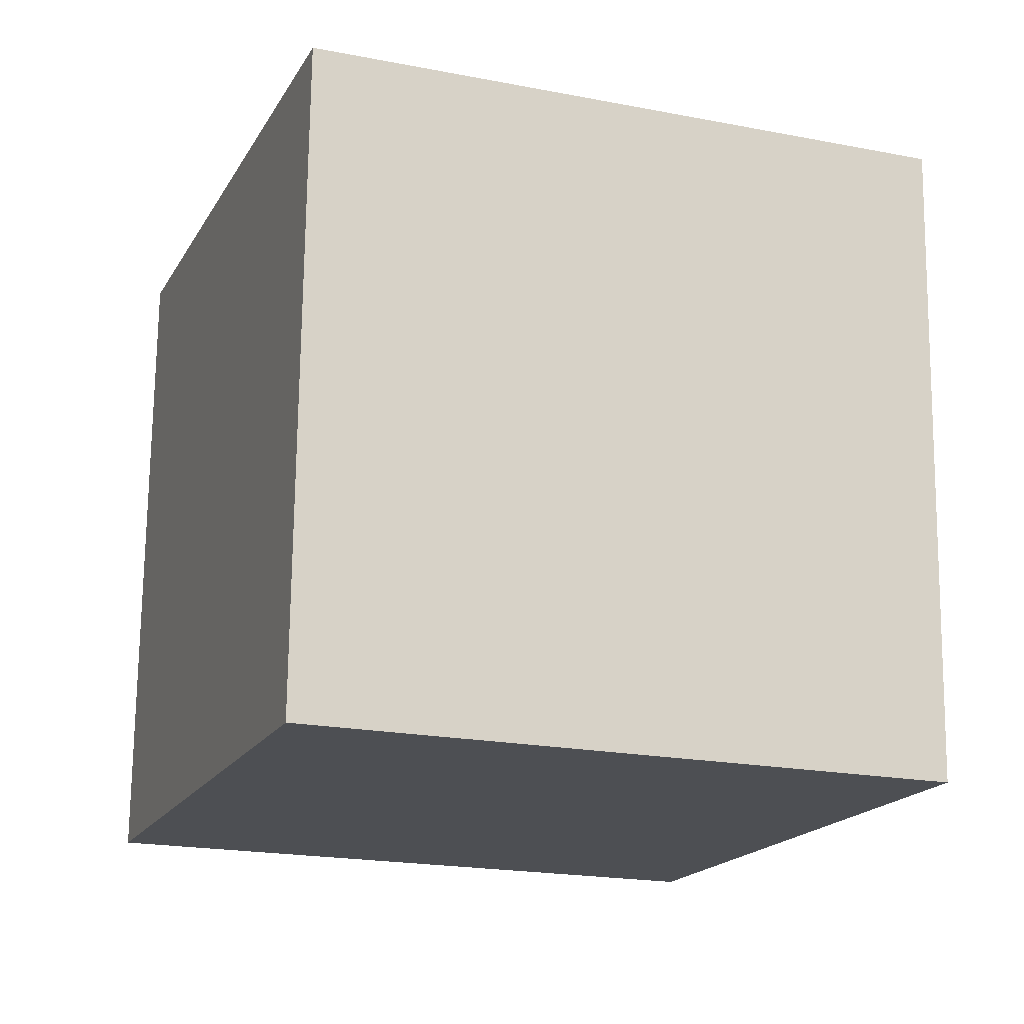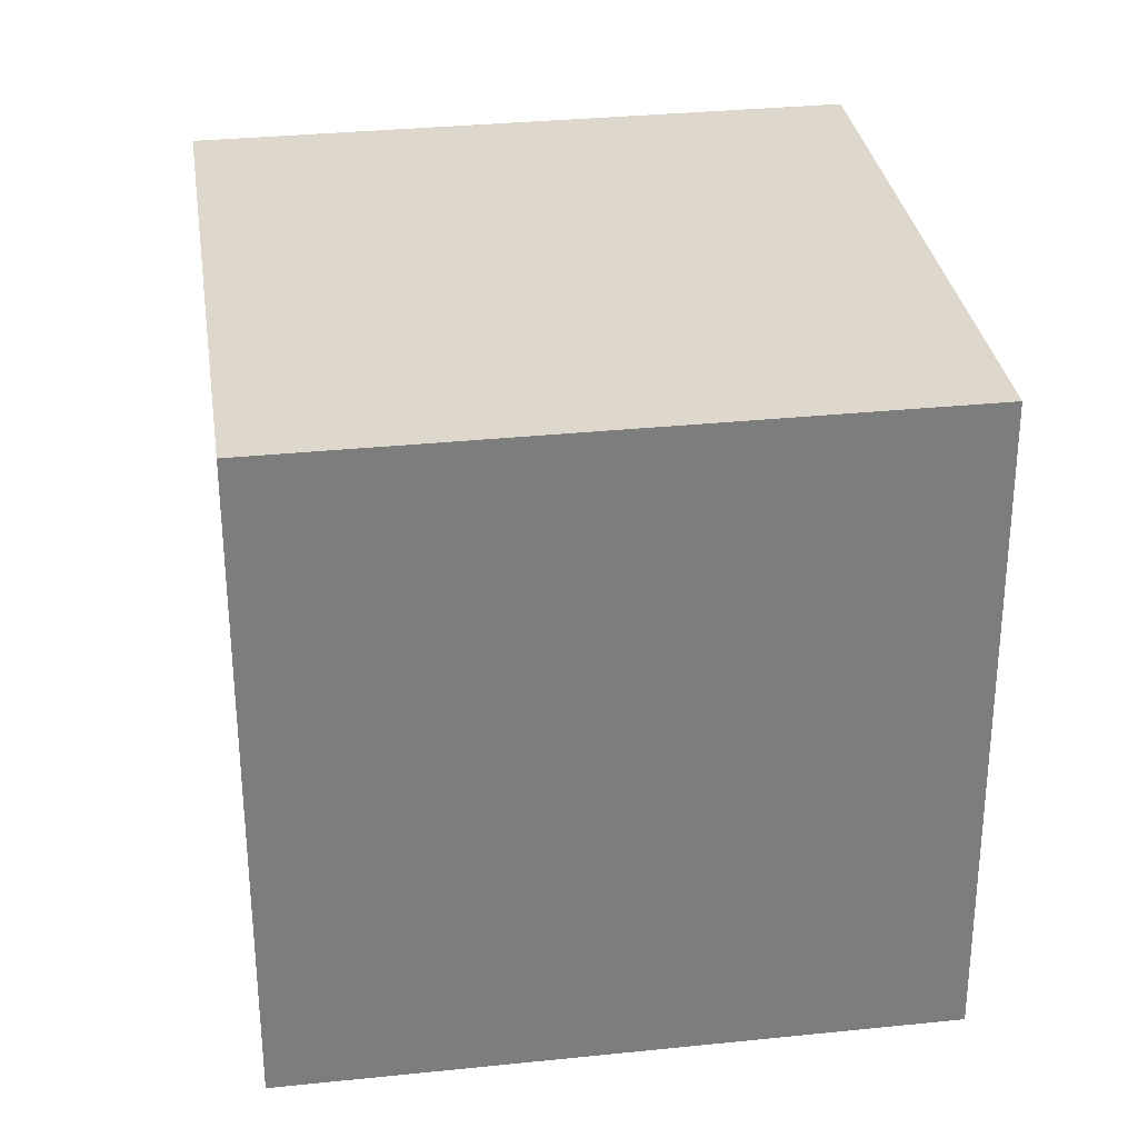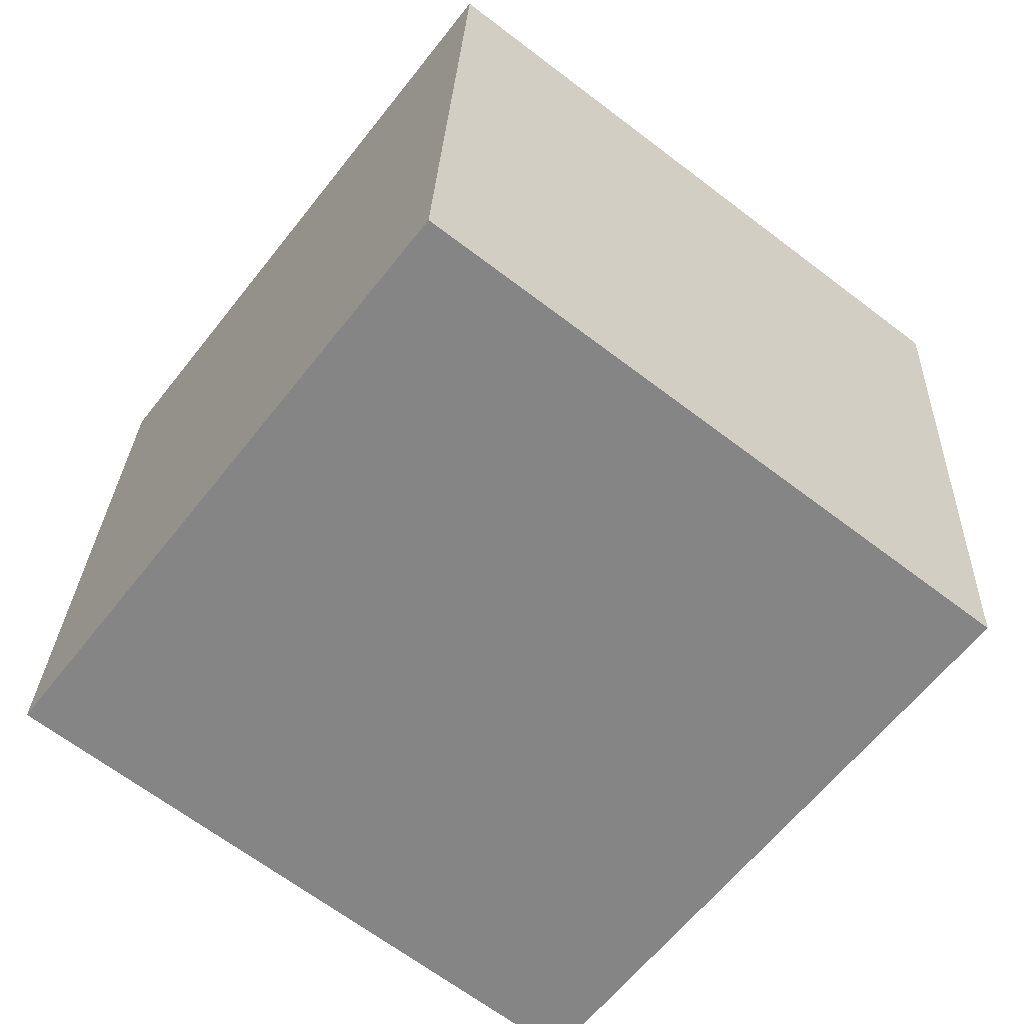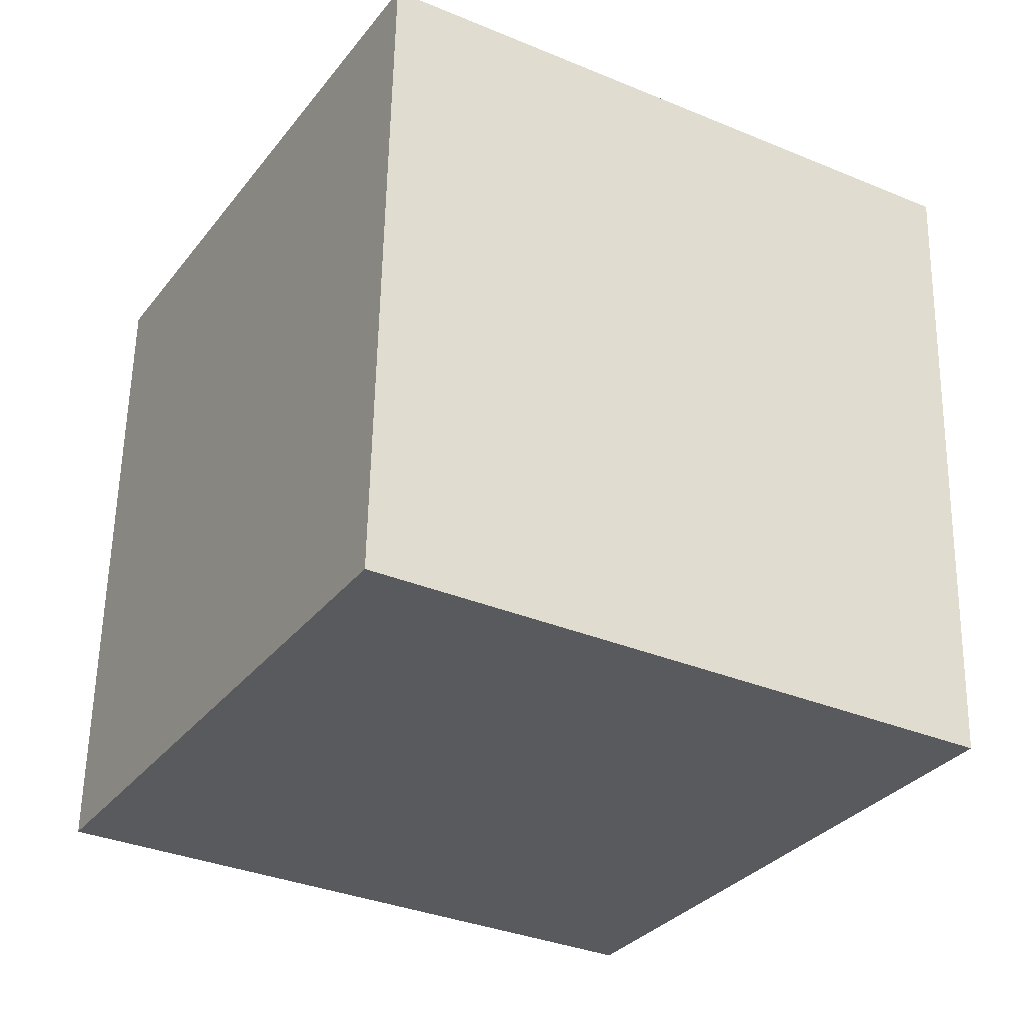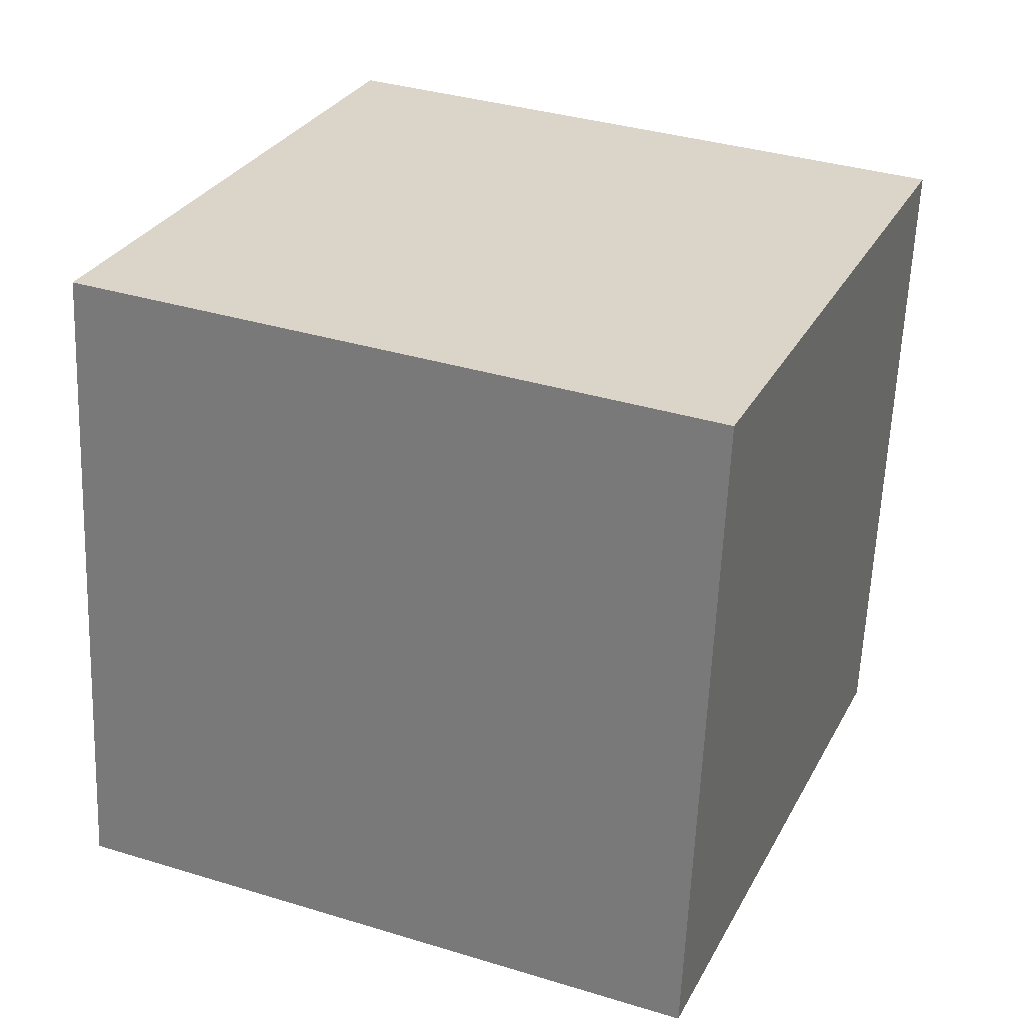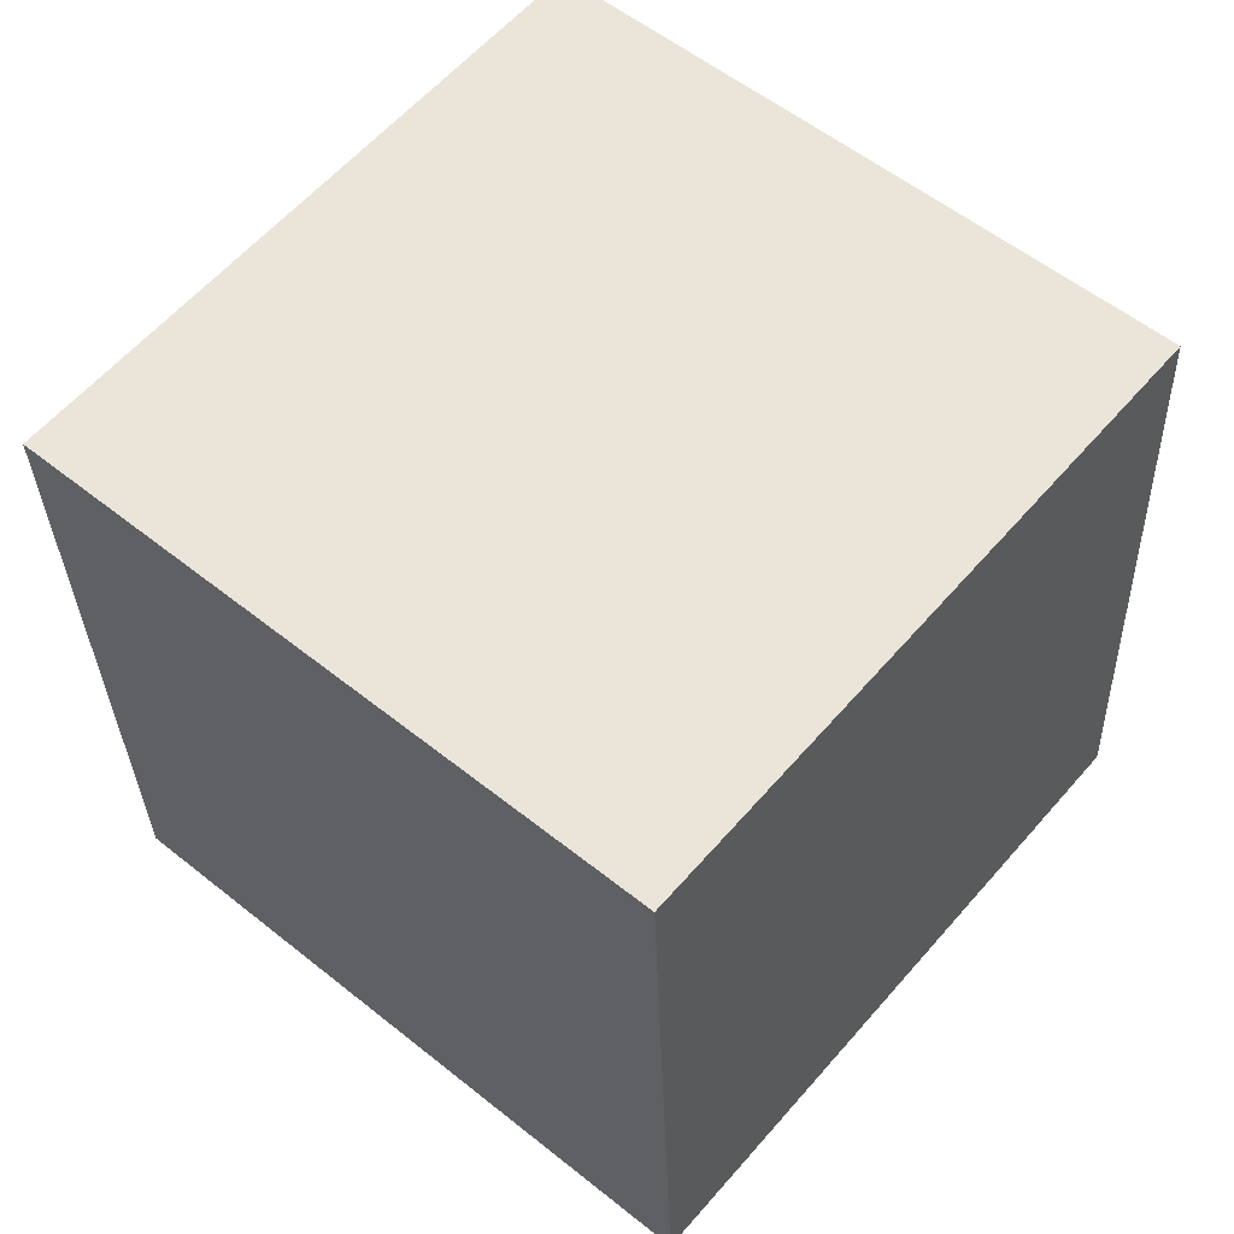
<metadata>
{"format":"obj","ext":"obj","renderer":"f3d","projection":"perspective","resolution":1024,"background":"white","views":[{"elev":-20.1,"azim":-1.7,"up":"+Y"},{"elev":33.9,"azim":-169.6,"up":"+Y"},{"elev":-60.7,"azim":-108.9,"up":"+Y"},{"elev":-33.4,"azim":-11.5,"up":"+Y"},{"elev":27.6,"azim":-48.9,"up":"+Y"},{"elev":59.2,"azim":149.0,"up":"+Y"}]}
</metadata>
<code>
v 0.2553 4.247 -11.62
v 0.5111 4.21 -10.86
v 0.2468 3.448 -11.66
v 0.5027 3.411 -10.9
v -0.5027 4.244 -11.37
v -0.2469 4.207 -10.61
v -0.5111 3.445 -11.4
v -0.2553 3.407 -10.65
f 2 3 1
f 4 7 3
f 8 5 7
f 6 1 5
f 7 1 3
f 4 6 8
f 2 4 3
f 4 8 7
f 8 6 5
f 6 2 1
f 7 5 1
f 4 2 6

</code>
